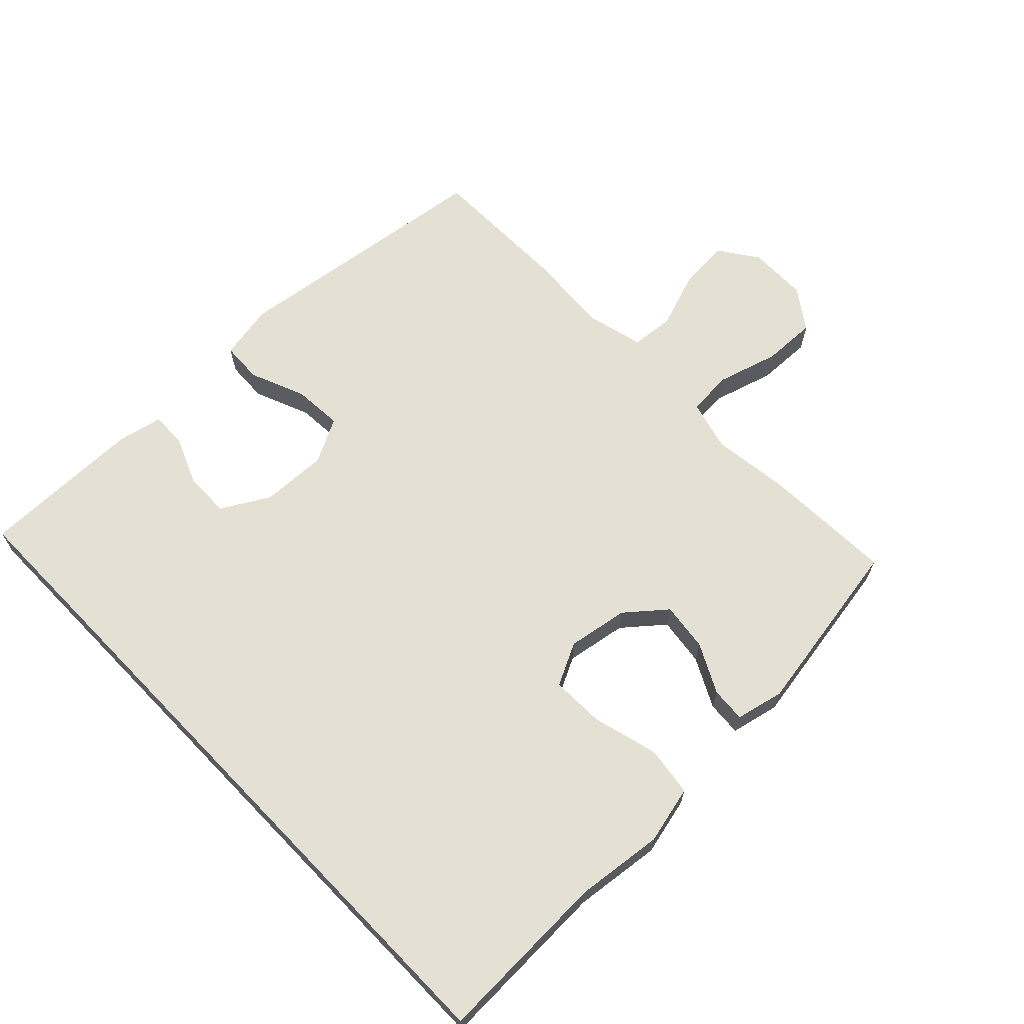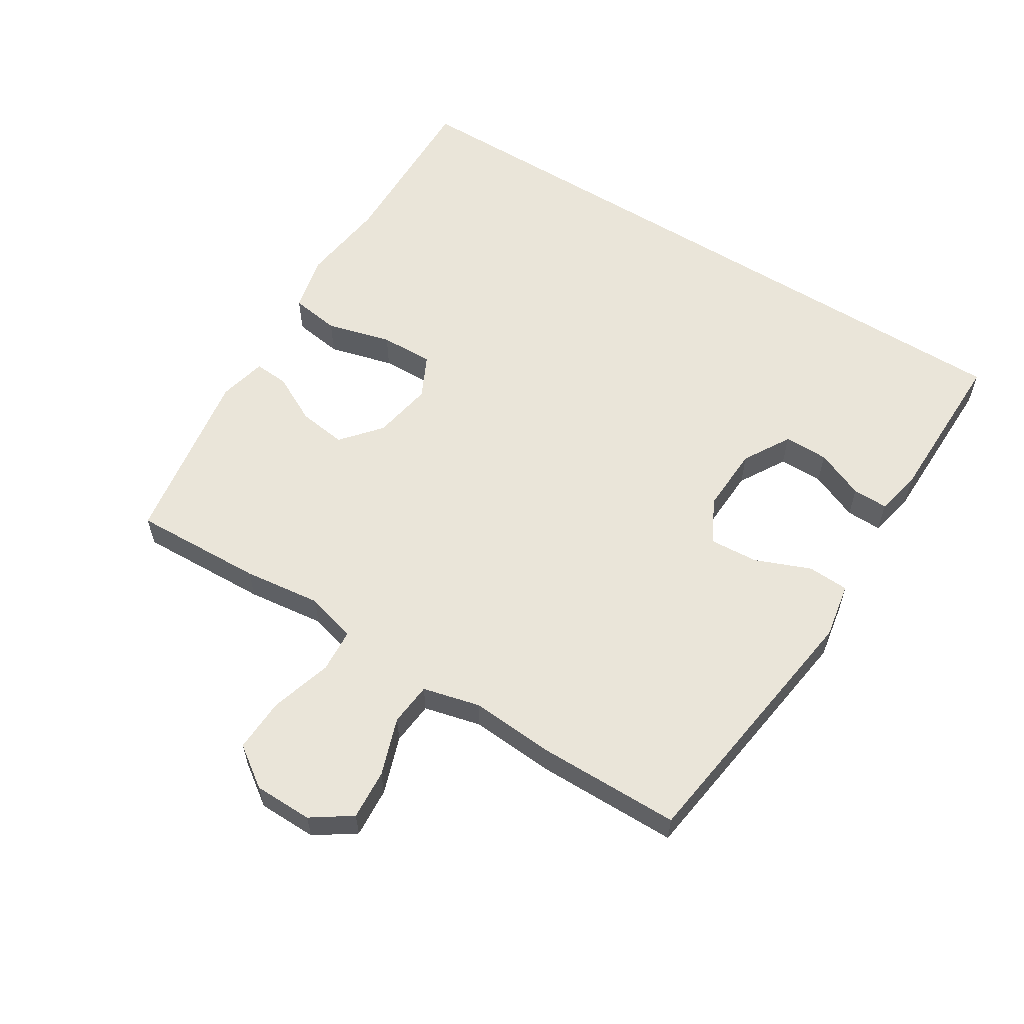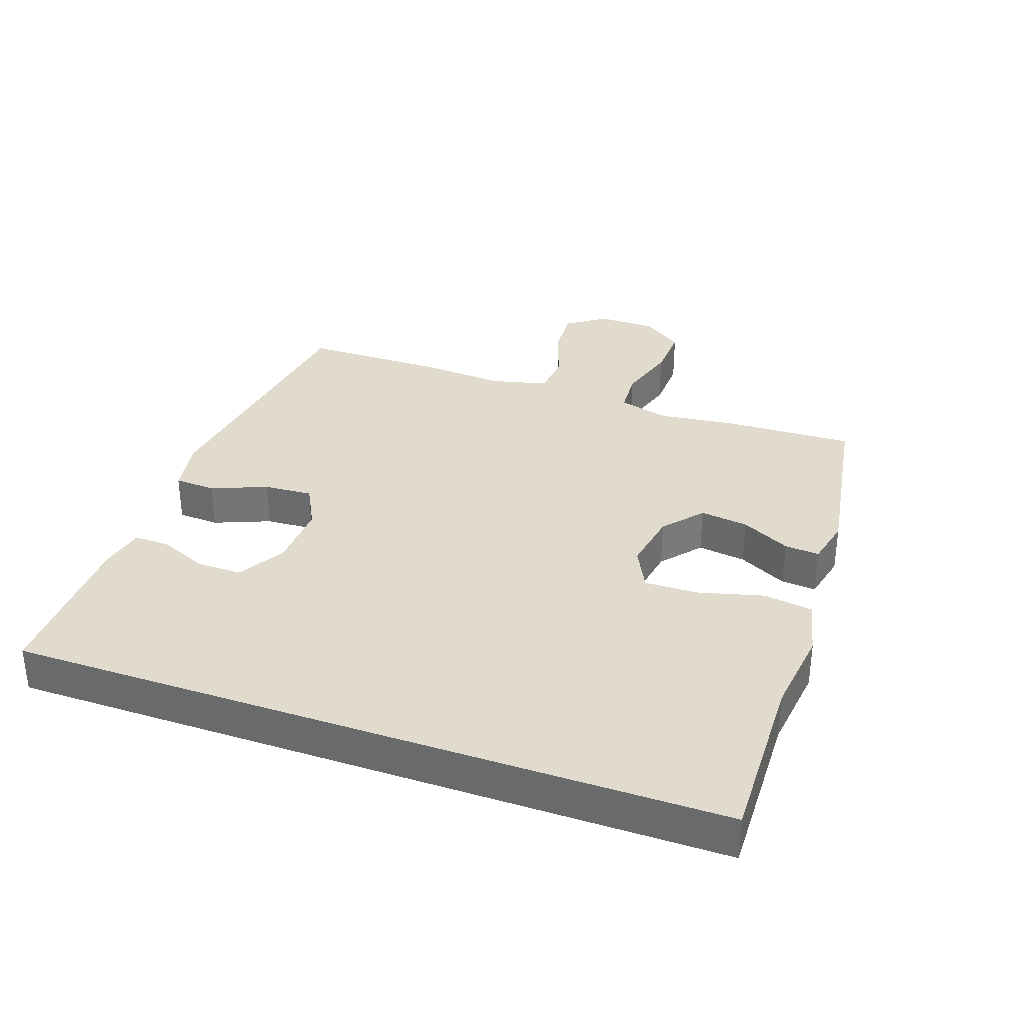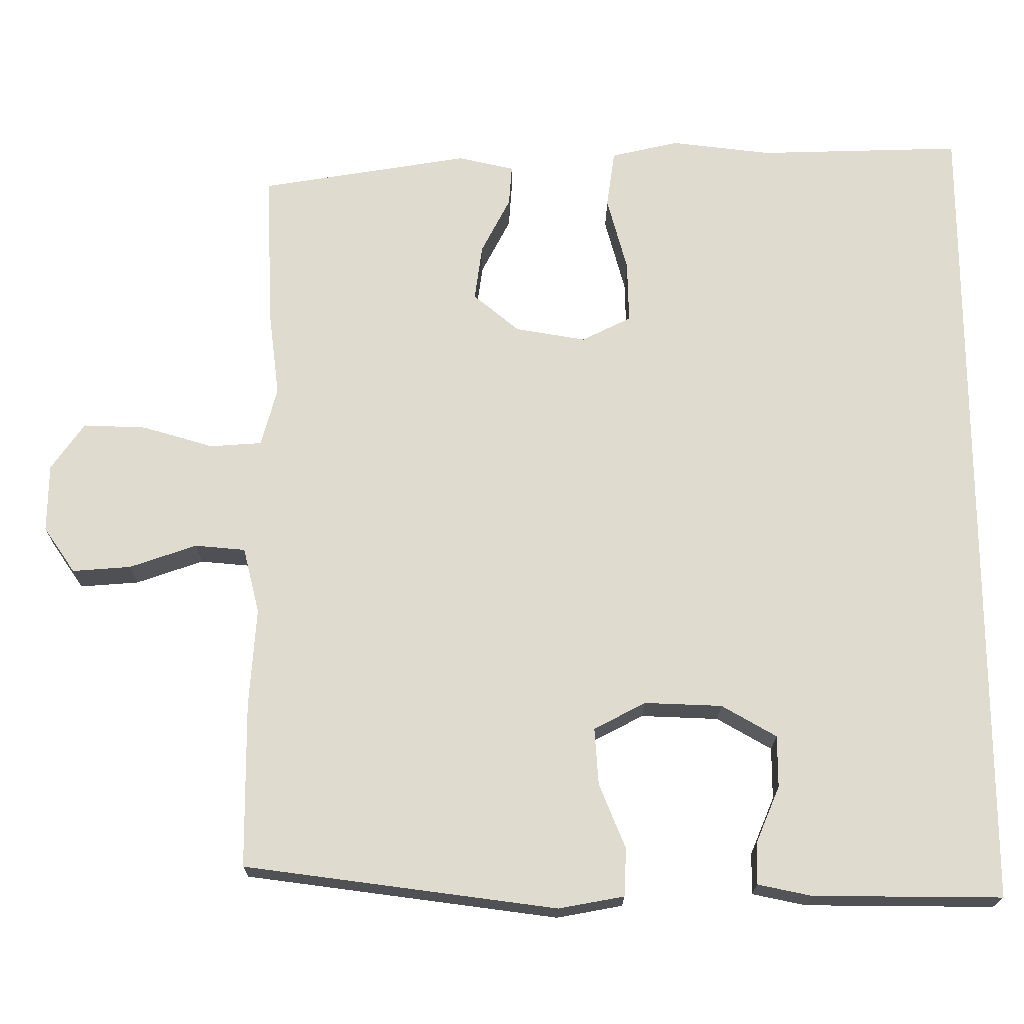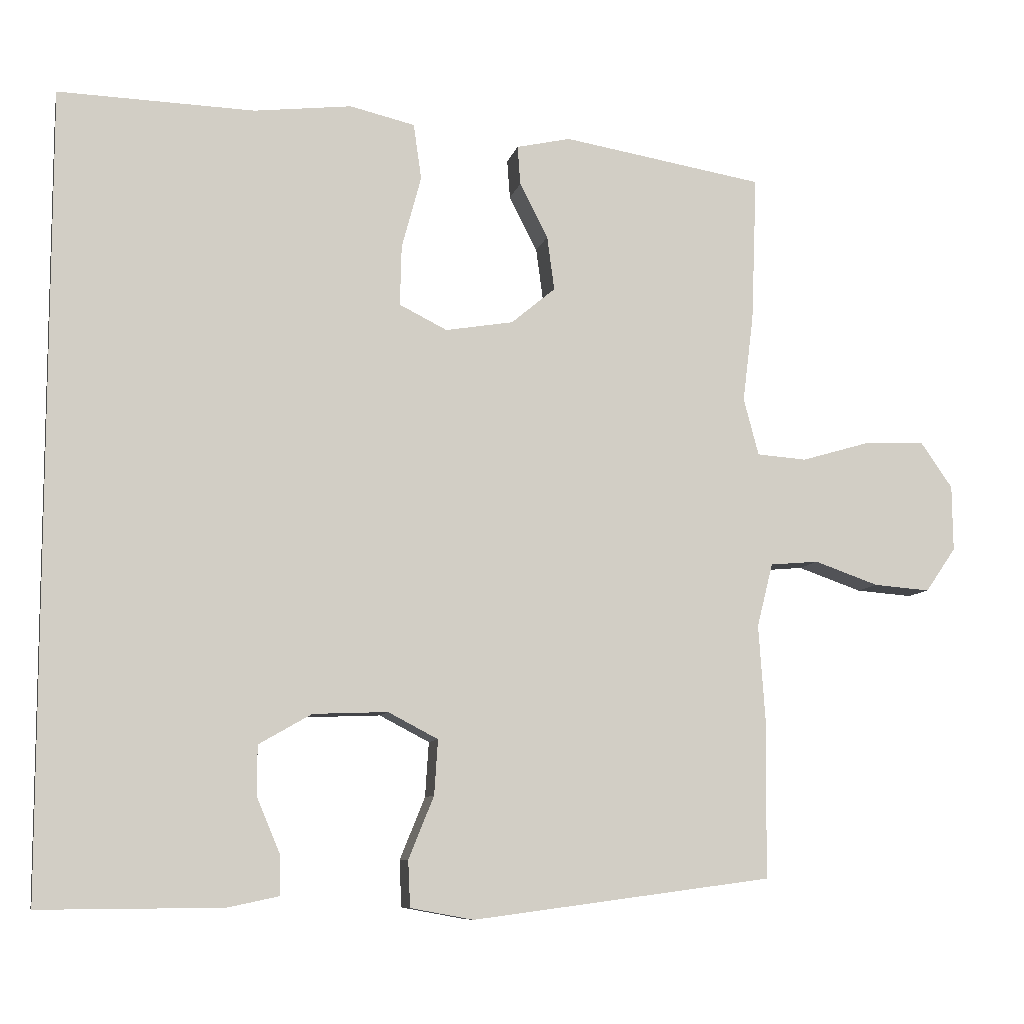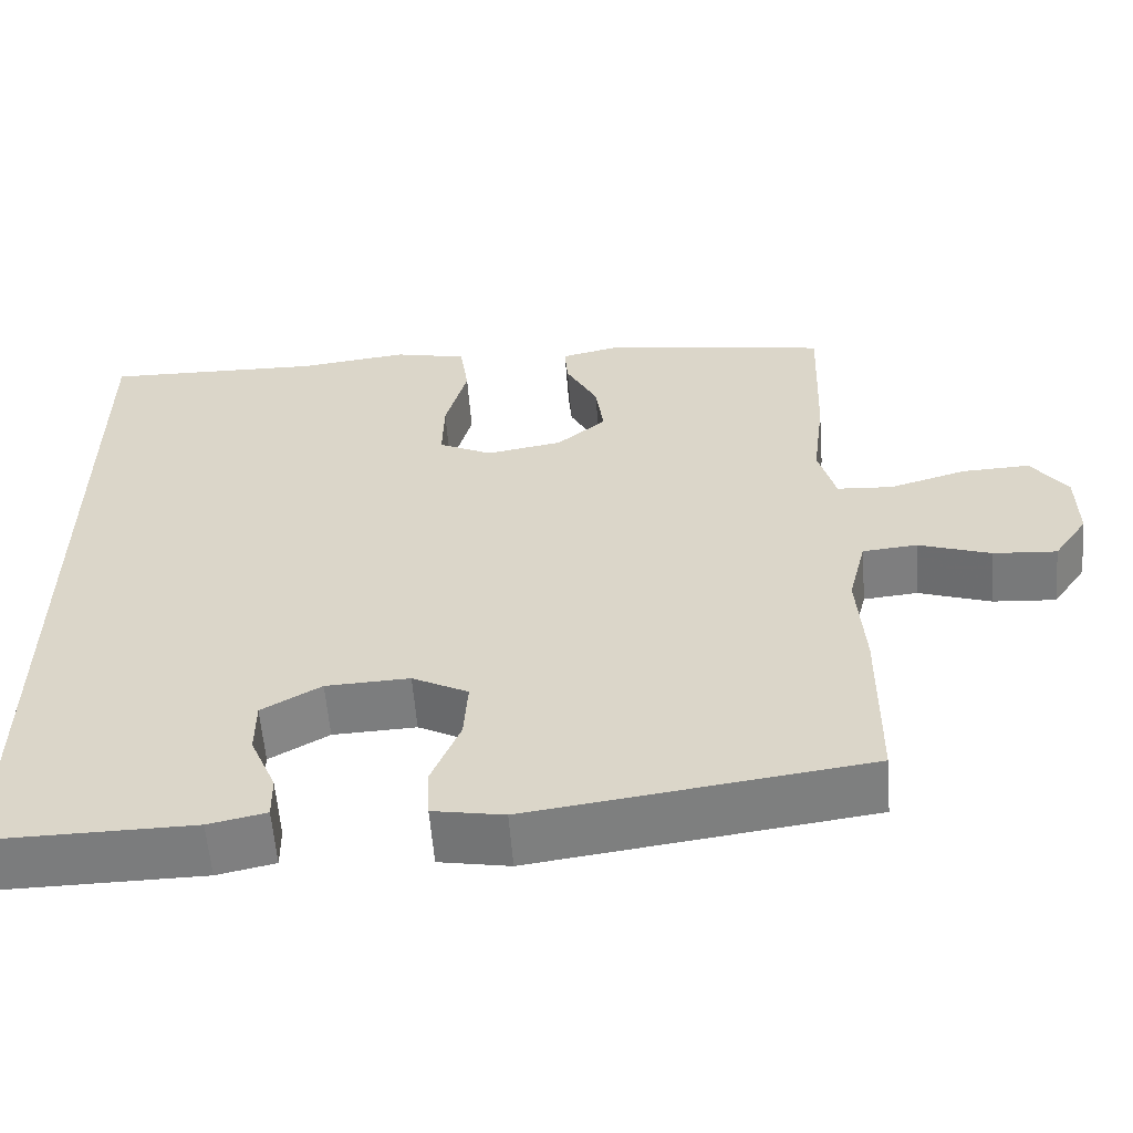
<metadata>
{"format":"obj","ext":"obj","renderer":"f3d","projection":"perspective","resolution":1024,"background":"white","views":[{"elev":66.0,"azim":-44.1,"up":"+Y"},{"elev":58.4,"azim":122.2,"up":"+Y"},{"elev":33.8,"azim":-70.5,"up":"+Y"},{"elev":-19.5,"azim":179.7,"up":"+Z"},{"elev":-8.8,"azim":-12.3,"up":"+Z"},{"elev":-58.6,"azim":4.5,"up":"+Z"}]}
</metadata>
<code>
v 0.5 0.07 0.5
v 0.492 0.07 0.297
v 0.477 0.07 0.177
v 0.498 0.07 0.098
v 0.567 0.07 0.093
v 0.662 0.07 0.121
v 0.746 0.07 0.124
v 0.79 0.07 0.061
v 0.791 0.07 -0.03
v 0.749 0.07 -0.091
v 0.671 0.07 -0.085
v 0.582 0.07 -0.054
v 0.515 0.07 -0.06
v 0.493 0.07 -0.148
v 0.502 0.07 -0.28
v 0.5 0.07 -0.5
v 0.085 0.07 -0.555
v -0.002 0.07 -0.539
v -0.005 0.07 -0.475
v 0.03 0.07 -0.389
v 0.035 0.07 -0.313
v -0.034 0.07 -0.277
v -0.137 0.07 -0.281
v -0.21 0.07 -0.323
v -0.21 0.07 -0.392
v -0.178 0.07 -0.468
v -0.177 0.07 -0.523
v -0.248 0.07 -0.538
v -0.5 0.07 -0.54
v -0.5 0.07 0.564
v -0.229 0.07 0.556
v -0.094 0.07 0.572
v -0.004 0.07 0.551
v 0.007 0.07 0.474
v -0.02 0.07 0.373
v -0.022 0.07 0.29
v 0.044 0.07 0.257
v 0.138 0.07 0.273
v 0.199 0.07 0.324
v 0.189 0.07 0.399
v 0.15 0.07 0.475
v 0.146 0.07 0.529
v 0.221 0.07 0.546
v 0.5 0 0.5
v 0.492 0 0.297
v 0.477 0 0.177
v 0.498 0 0.098
v 0.567 0 0.093
v 0.662 0 0.121
v 0.746 0 0.124
v 0.79 0 0.061
v 0.791 0 -0.03
v 0.749 0 -0.091
v 0.671 0 -0.085
v 0.582 0 -0.054
v 0.515 0 -0.06
v 0.493 0 -0.148
v 0.502 0 -0.28
v 0.5 0 -0.5
v 0.085 0 -0.555
v -0.002 0 -0.539
v -0.005 0 -0.475
v 0.03 0 -0.389
v 0.035 0 -0.313
v -0.034 0 -0.277
v -0.137 0 -0.281
v -0.21 0 -0.323
v -0.21 0 -0.392
v -0.178 0 -0.468
v -0.177 0 -0.523
v -0.248 0 -0.538
v -0.5 0 -0.54
v -0.5 0 0.564
v -0.229 0 0.556
v -0.094 0 0.572
v -0.004 0 0.551
v 0.007 0 0.474
v -0.02 0 0.373
v -0.022 0 0.29
v 0.044 0 0.257
v 0.138 0 0.273
v 0.199 0 0.324
v 0.189 0 0.399
v 0.15 0 0.475
v 0.146 0 0.529
v 0.221 0 0.546
f 40 41 42 43
f 39 40 43 1
f 38 39 1 2
f 37 38 2 3
f 32 33 34 35
f 31 32 35 36
f 30 31 36
f 29 30 36
f 25 26 27 28
f 24 25 28 29
f 17 18 19 20
f 17 20 21
f 14 15 16 17
f 13 14 17 21
f 9 10 11 12
f 9 12 13
f 8 9 13
f 5 6 7 8
f 4 5 8 13
f 37 3 4 13
f 24 29 36 37
f 23 24 37
f 22 23 37 13
f 13 21 22
f 86 85 84 83
f 44 86 83 82
f 45 44 82 81
f 46 45 81 80
f 78 77 76 75
f 79 78 75 74
f 79 74 73
f 79 73 72
f 71 70 69 68
f 72 71 68 67
f 63 62 61 60
f 64 63 60
f 60 59 58 57
f 64 60 57 56
f 55 54 53 52
f 56 55 52
f 56 52 51
f 51 50 49 48
f 56 51 48 47
f 56 47 46 80
f 80 79 72 67
f 80 67 66
f 56 80 66 65
f 65 64 56
f 1 44 45 2
f 2 45 46 3
f 3 46 47 4
f 4 47 48 5
f 5 48 49 6
f 6 49 50 7
f 7 50 51 8
f 8 51 52 9
f 9 52 53 10
f 10 53 54 11
f 11 54 55 12
f 12 55 56 13
f 13 56 57 14
f 14 57 58 15
f 15 58 59 16
f 16 59 60 17
f 17 60 61 18
f 18 61 62 19
f 19 62 63 20
f 20 63 64 21
f 21 64 65 22
f 22 65 66 23
f 23 66 67 24
f 24 67 68 25
f 25 68 69 26
f 26 69 70 27
f 27 70 71 28
f 28 71 72 29
f 29 72 73 30
f 30 73 74 31
f 31 74 75 32
f 32 75 76 33
f 33 76 77 34
f 34 77 78 35
f 35 78 79 36
f 36 79 80 37
f 37 80 81 38
f 38 81 82 39
f 39 82 83 40
f 40 83 84 41
f 41 84 85 42
f 42 85 86 43
f 43 86 44 1

</code>
